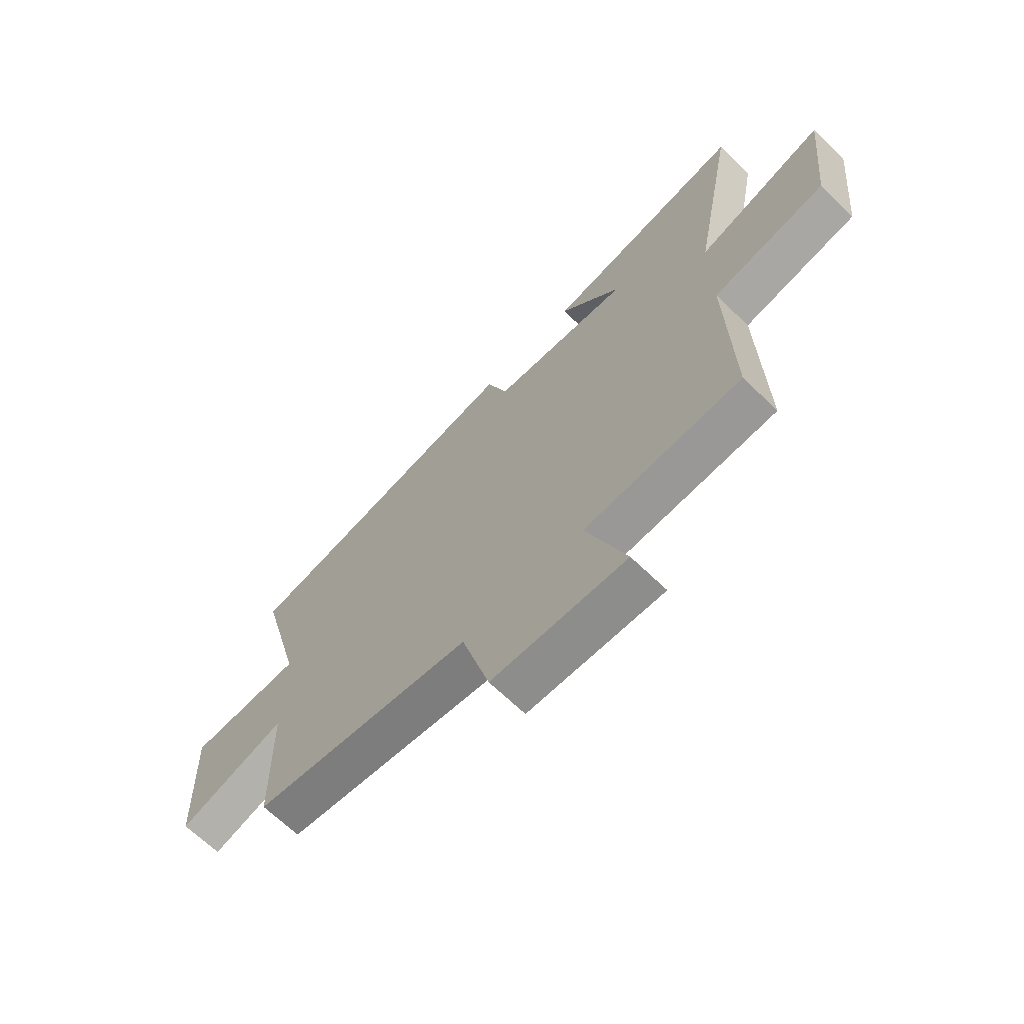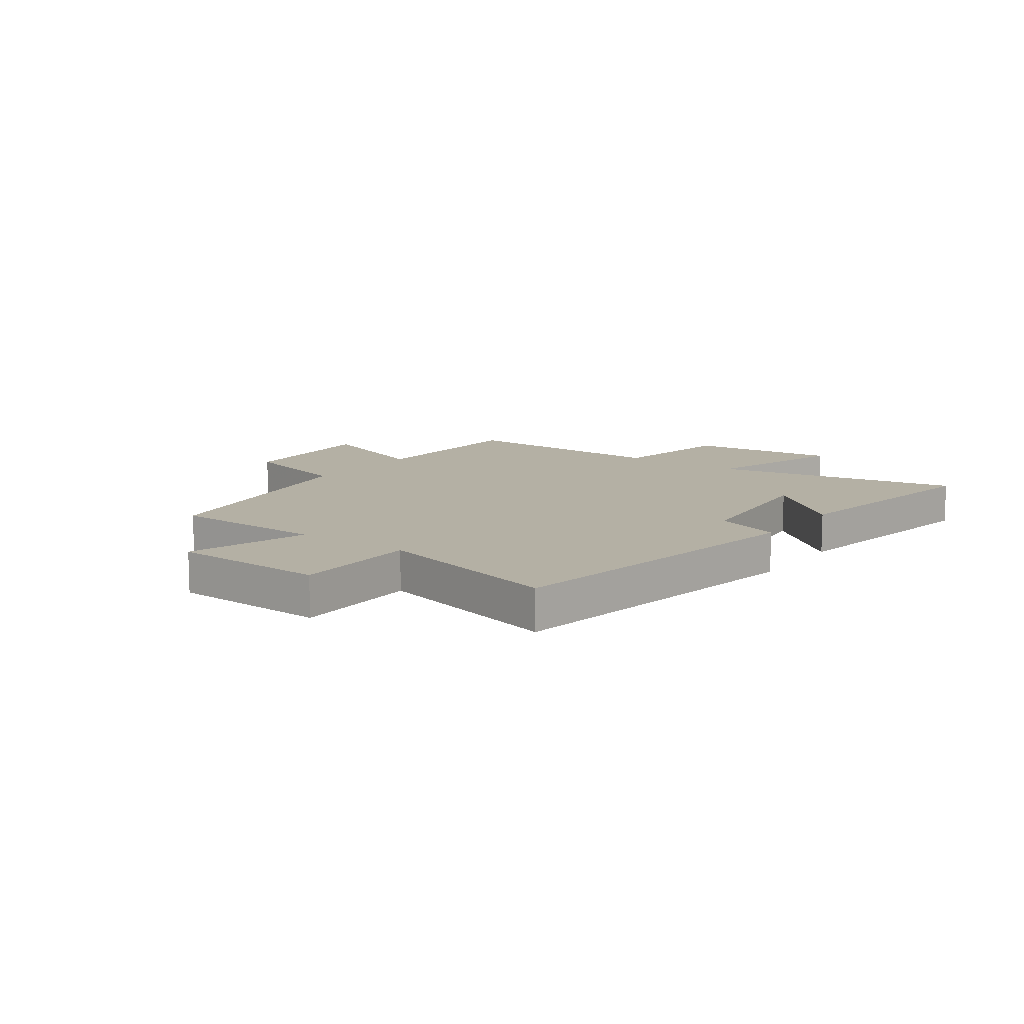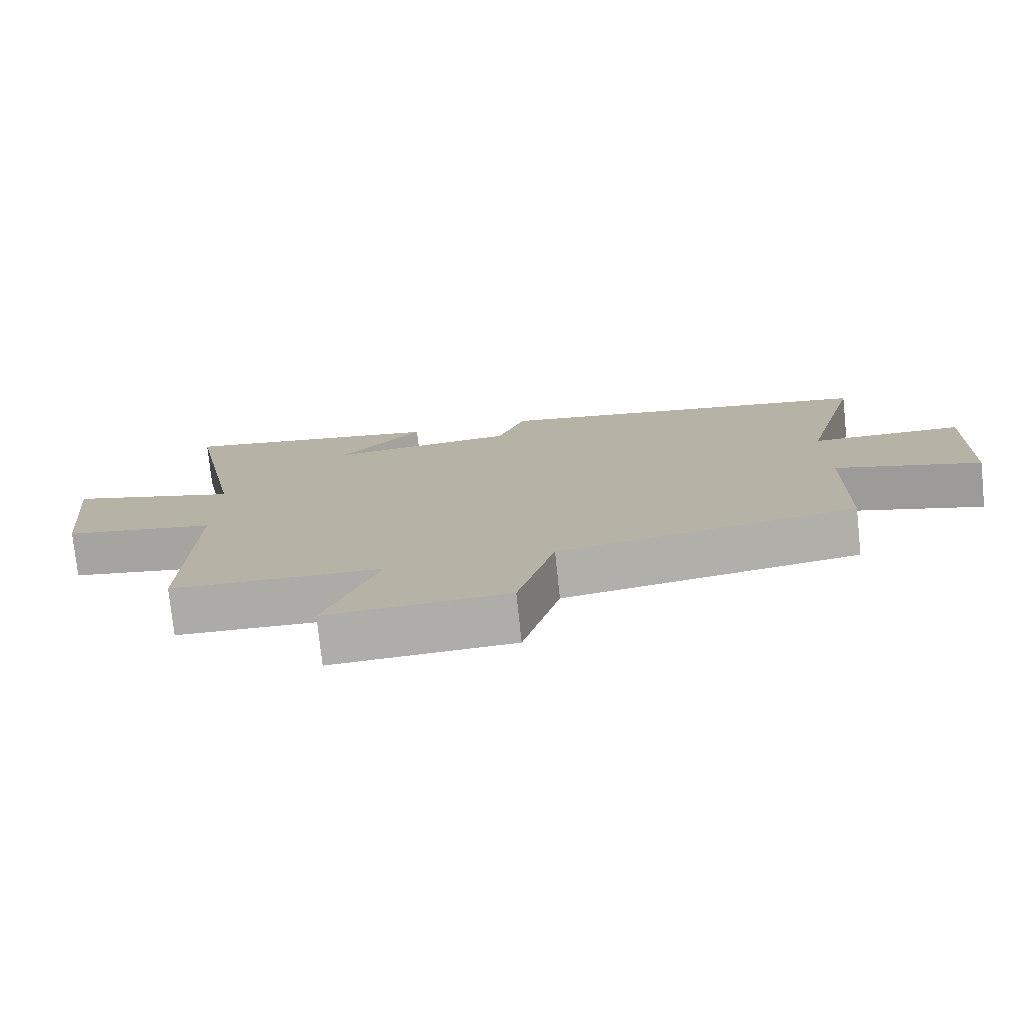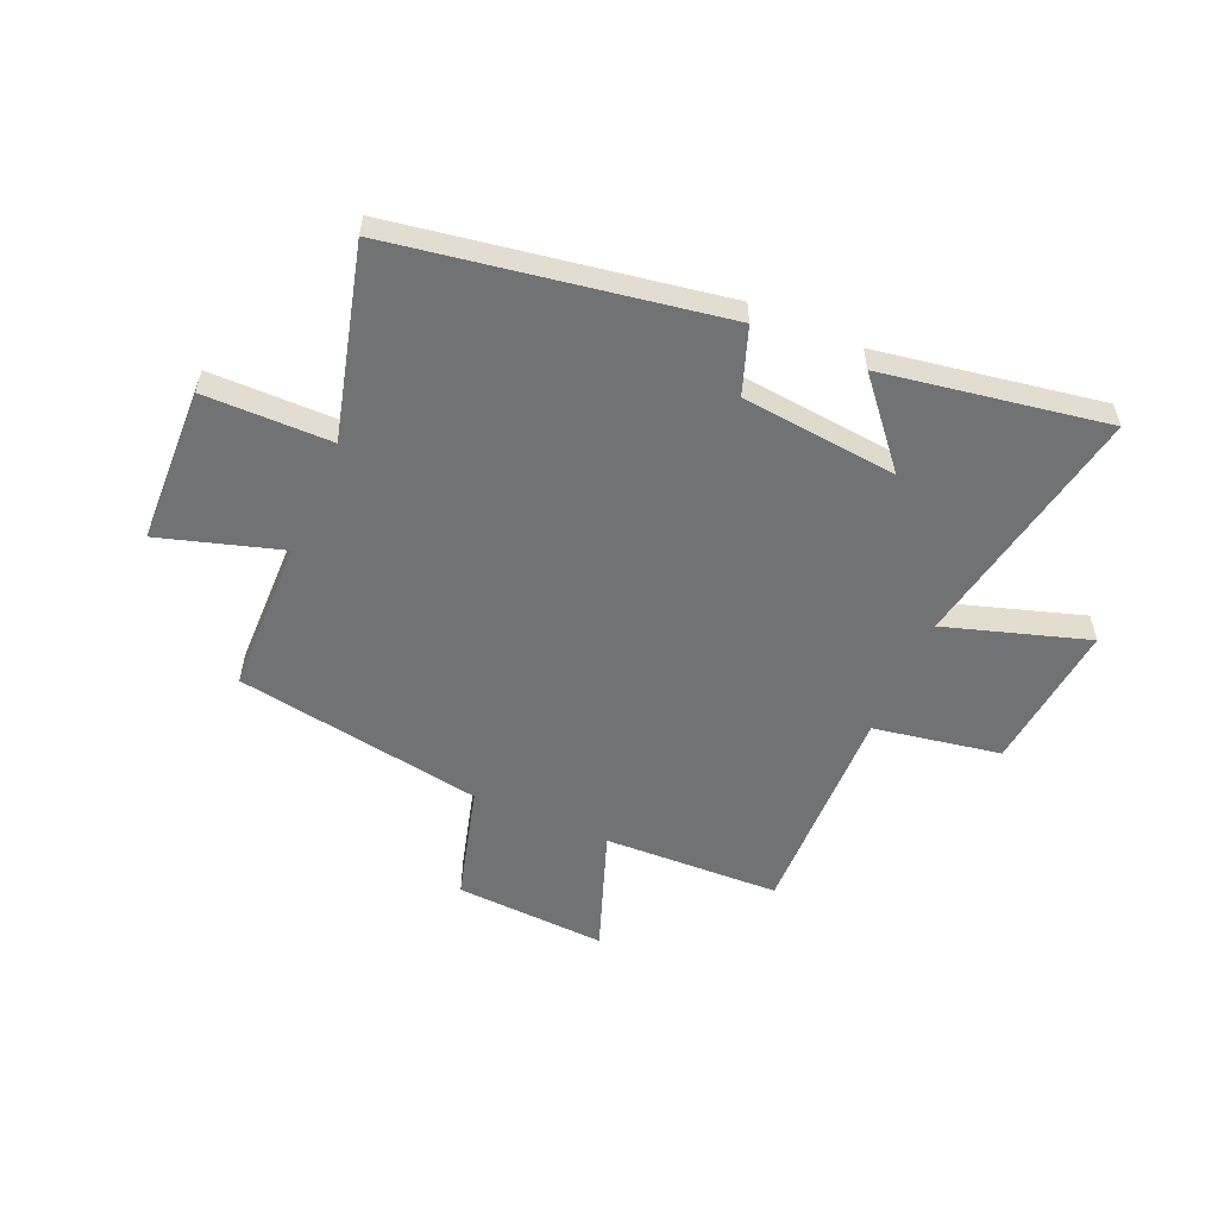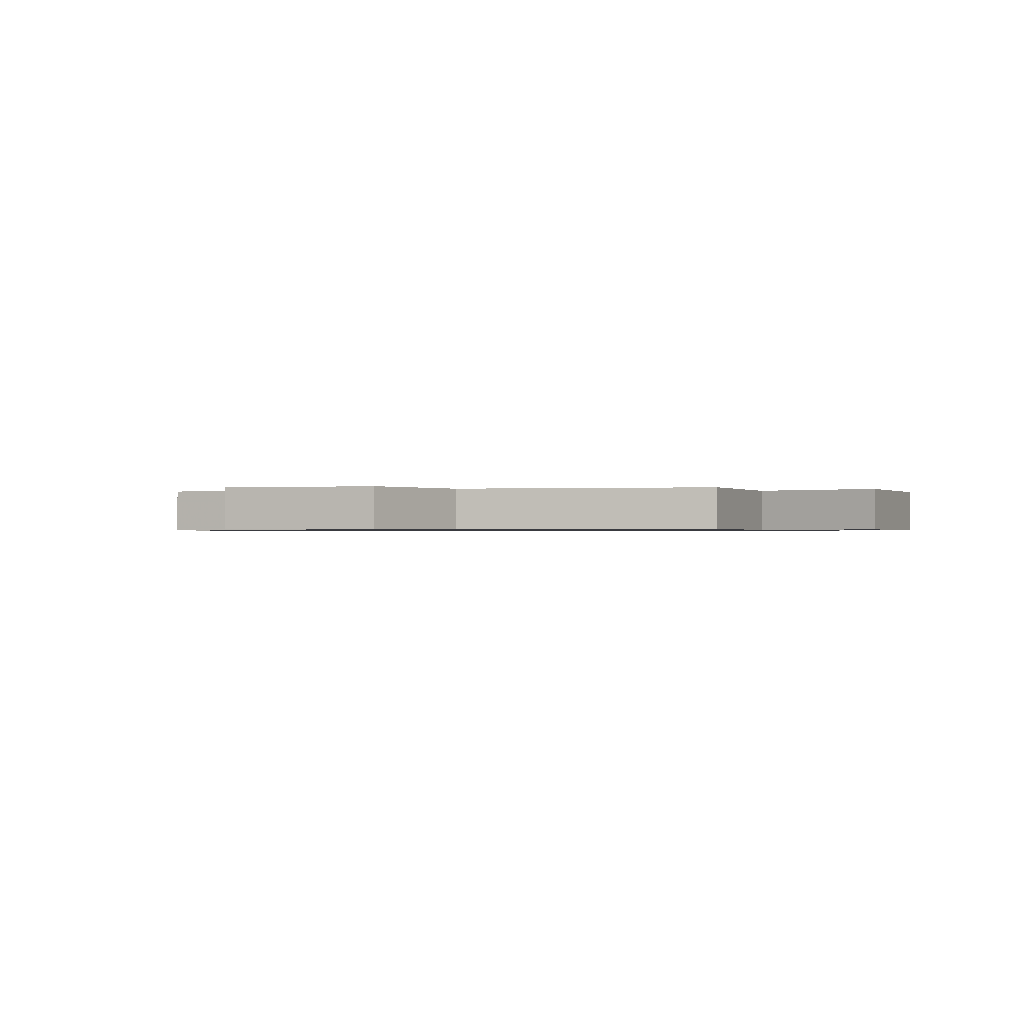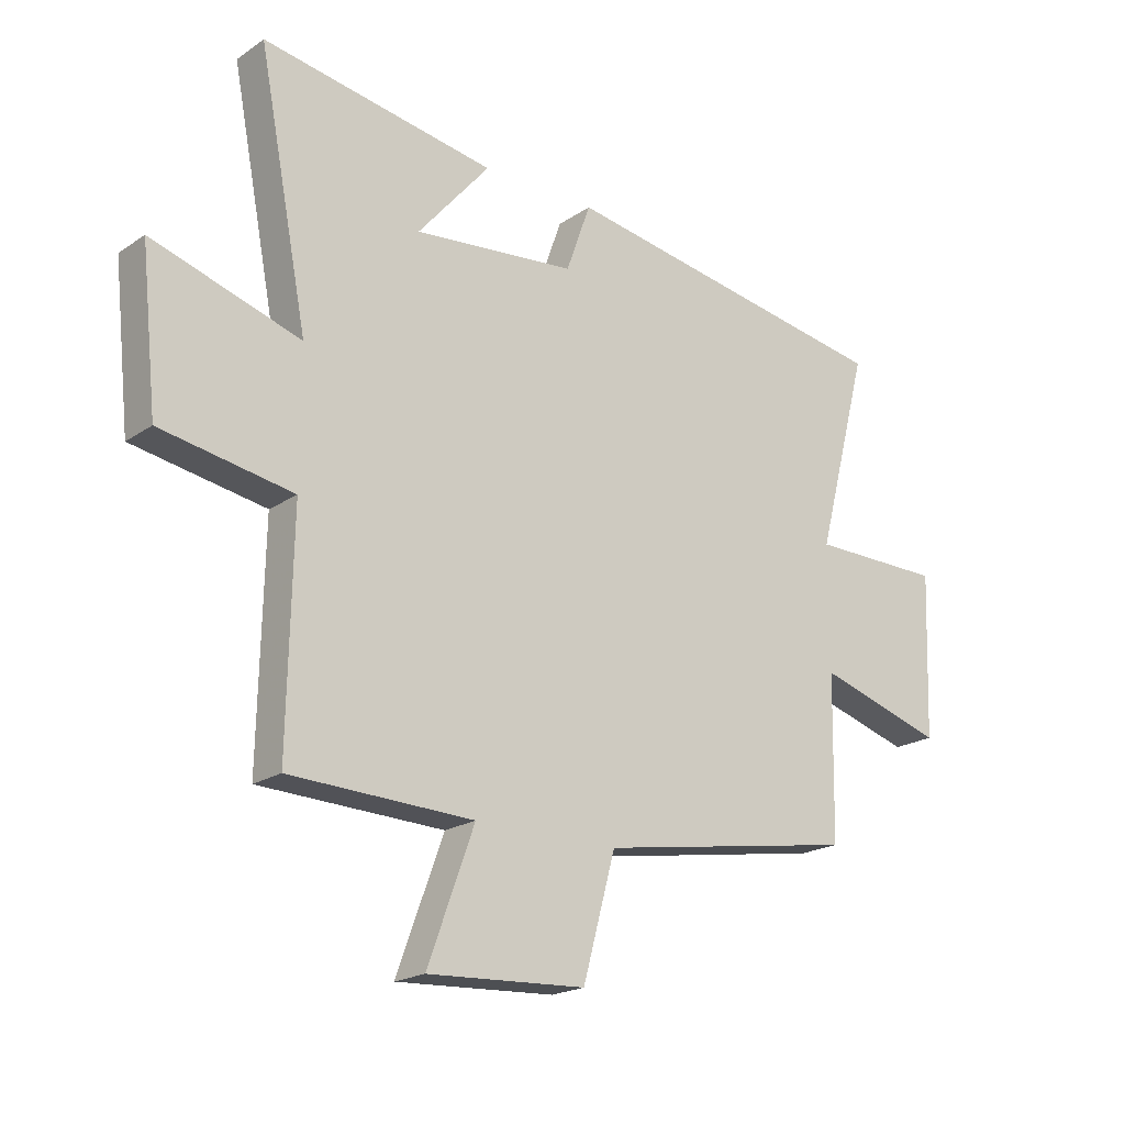
<metadata>
{"format":"obj","ext":"obj","renderer":"f3d","projection":"perspective","resolution":1024,"background":"white","views":[{"elev":-66.8,"azim":45.8,"up":"+Z"},{"elev":11.4,"azim":-54.2,"up":"+Y"},{"elev":-76.8,"azim":-174.0,"up":"+Z"},{"elev":-55.4,"azim":-23.5,"up":"+Y"},{"elev":-0.7,"azim":-158.2,"up":"+Y"},{"elev":-20.0,"azim":140.8,"up":"+Z"}]}
</metadata>
<code>
v 0.508 0.07 -0.488
v 0.194 0.07 -0.5
v 0.274 0.07 -0.719
v 0.004 0.07 -0.705
v -0.052 0.07 -0.5
v -0.495 0.07 -0.427
v -0.5 0.07 -0.151
v -0.717 0.07 -0.217
v -0.727 0.07 0.061
v -0.5 0.07 0.063
v -0.589 0.07 0.403
v -0.01 0.07 0.5
v 0.032 0.07 0.382
v 0.31 0.07 0.354
v 0.186 0.07 0.5
v 0.585 0.07 0.567
v 0.5 0.07 0.125
v 0.754 0.07 0.205
v 0.726 0.07 -0.061
v 0.5 0.07 -0.101
v 0.508 0 -0.488
v 0.194 0 -0.5
v 0.274 0 -0.719
v 0.004 0 -0.705
v -0.052 0 -0.5
v -0.495 0 -0.427
v -0.5 0 -0.151
v -0.717 0 -0.217
v -0.727 0 0.061
v -0.5 0 0.063
v -0.589 0 0.403
v -0.01 0 0.5
v 0.032 0 0.382
v 0.31 0 0.354
v 0.186 0 0.5
v 0.585 0 0.567
v 0.5 0 0.125
v 0.754 0 0.205
v 0.726 0 -0.061
v 0.5 0 -0.101
f 17 18 19 20
f 14 15 16
f 14 16 17
f 13 14 17 20
f 10 11 12 13
f 7 8 9 10
f 20 1 2
f 13 20 2
f 10 13 2
f 7 10 2
f 6 7 2
f 5 6 2
f 2 3 4 5
f 40 39 38 37
f 36 35 34
f 37 36 34
f 40 37 34 33
f 33 32 31 30
f 30 29 28 27
f 22 21 40
f 22 40 33
f 22 33 30
f 22 30 27
f 22 27 26
f 22 26 25
f 25 24 23 22
f 1 21 22 2
f 2 22 23 3
f 3 23 24 4
f 4 24 25 5
f 5 25 26 6
f 6 26 27 7
f 7 27 28 8
f 8 28 29 9
f 9 29 30 10
f 10 30 31 11
f 11 31 32 12
f 12 32 33 13
f 13 33 34 14
f 14 34 35 15
f 15 35 36 16
f 16 36 37 17
f 17 37 38 18
f 18 38 39 19
f 19 39 40 20
f 20 40 21 1

</code>
